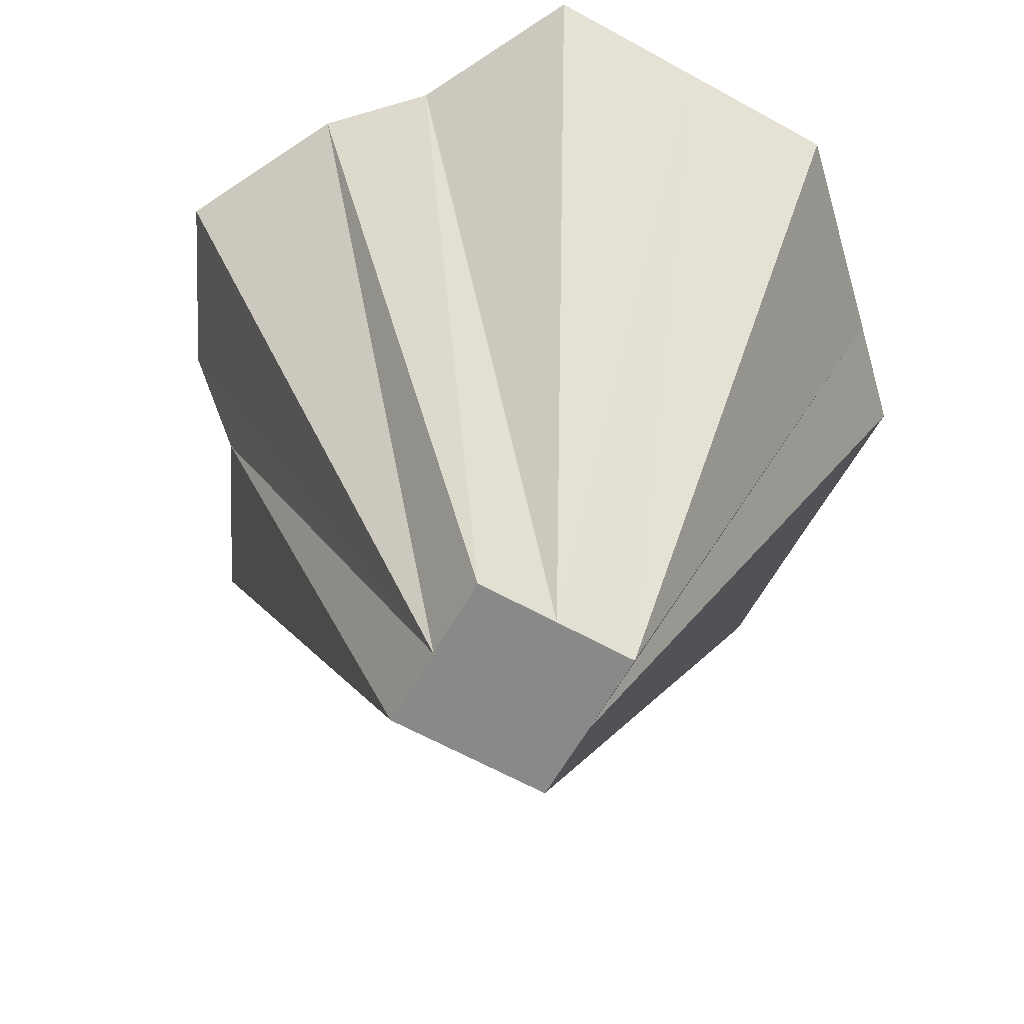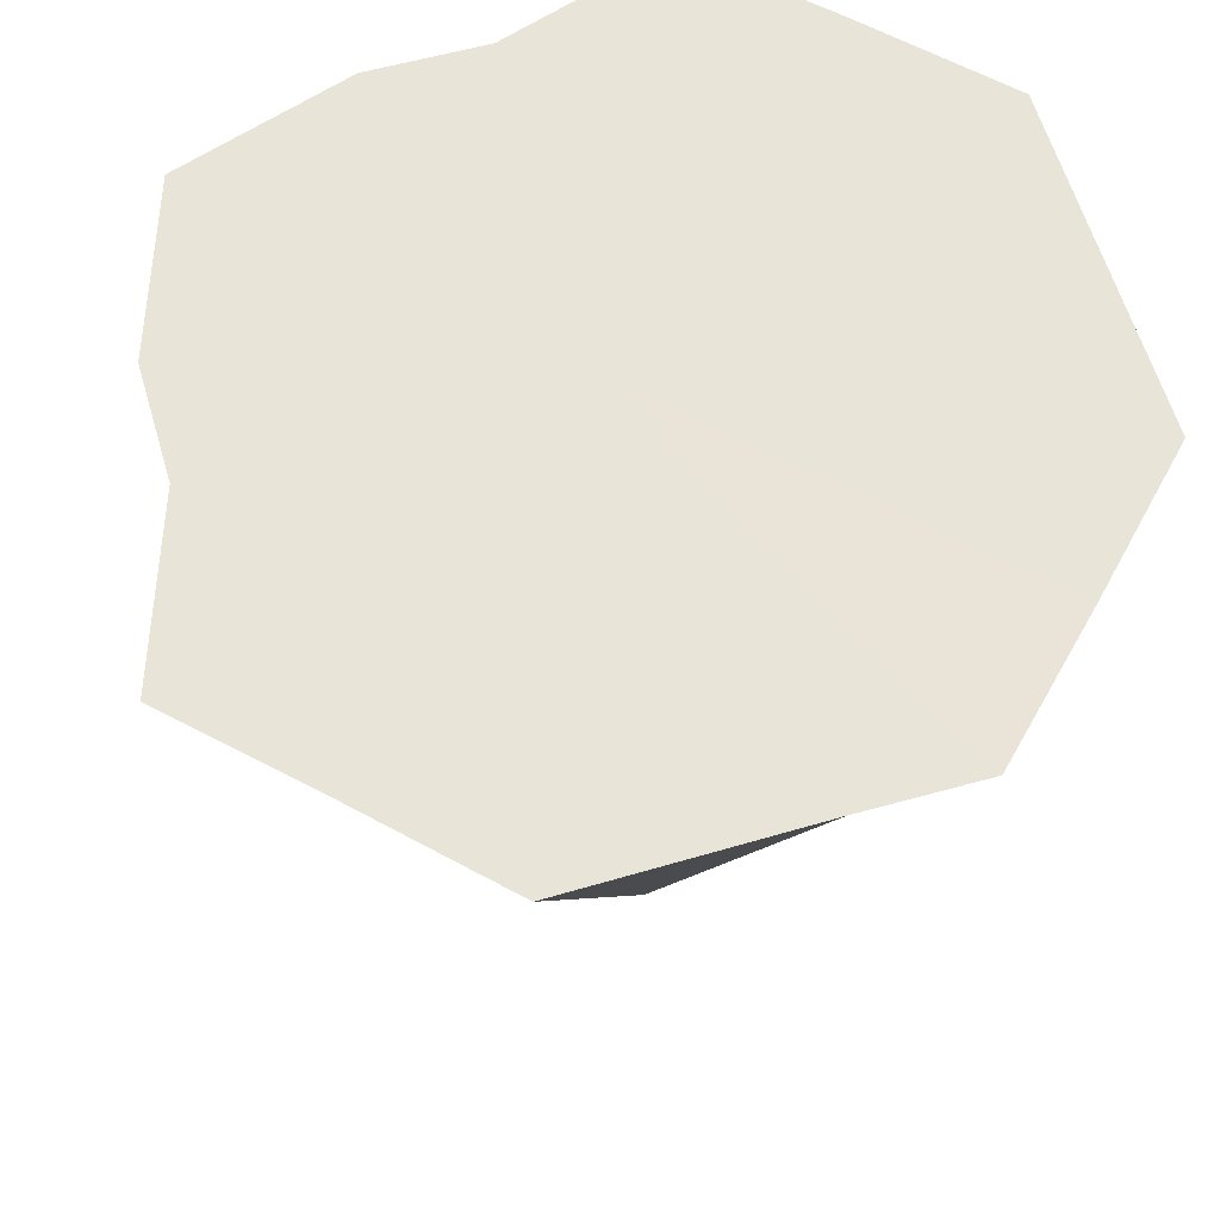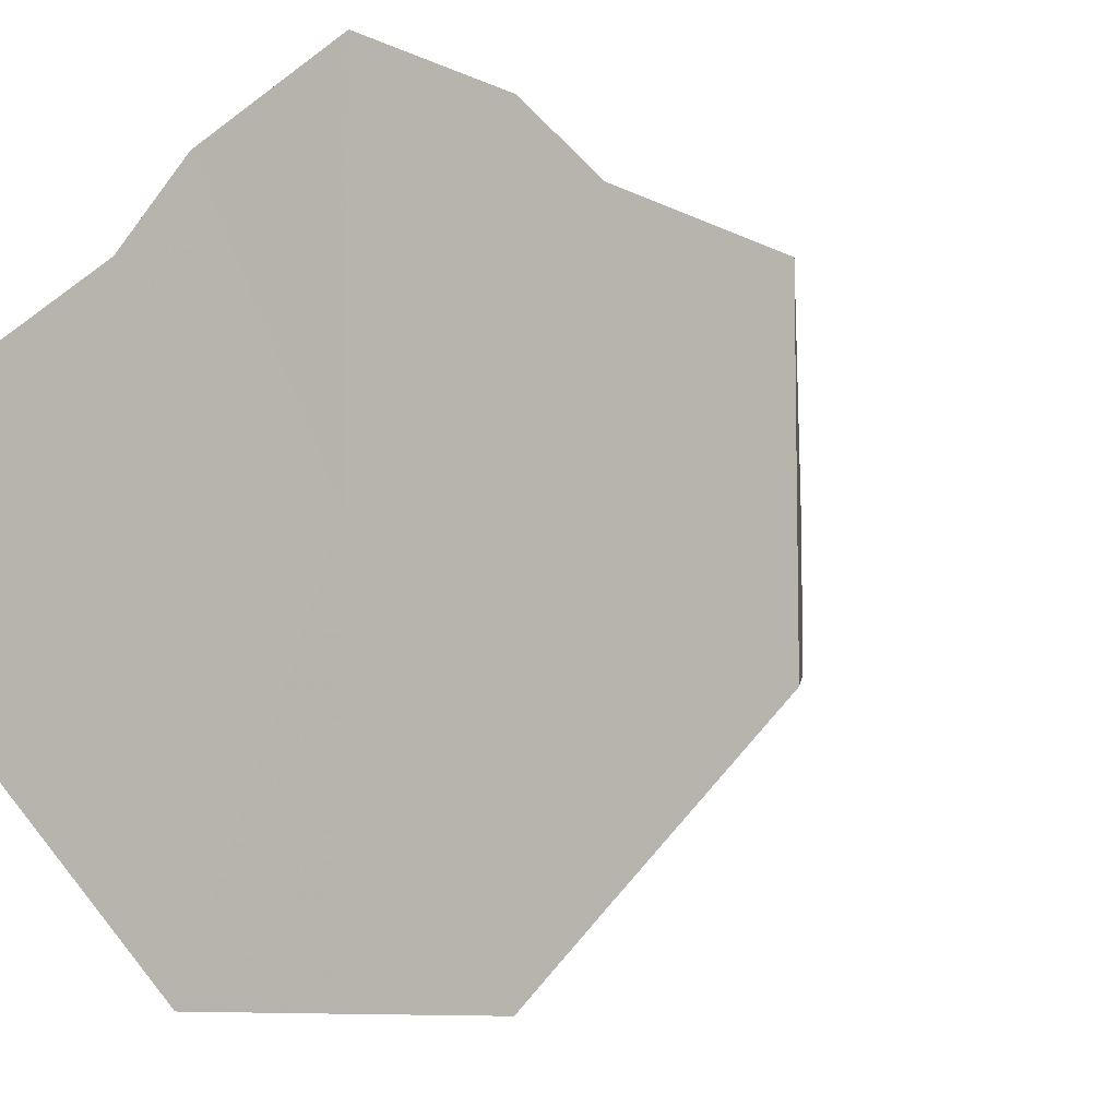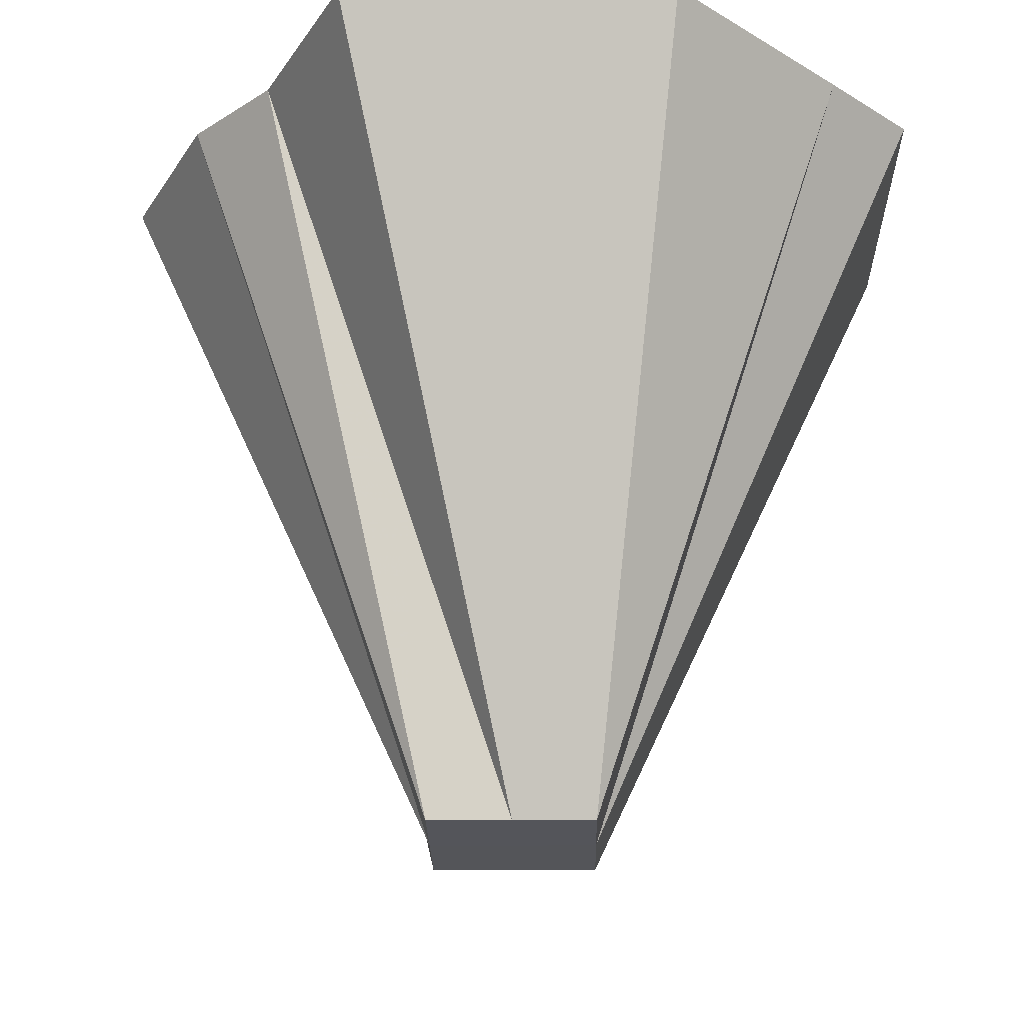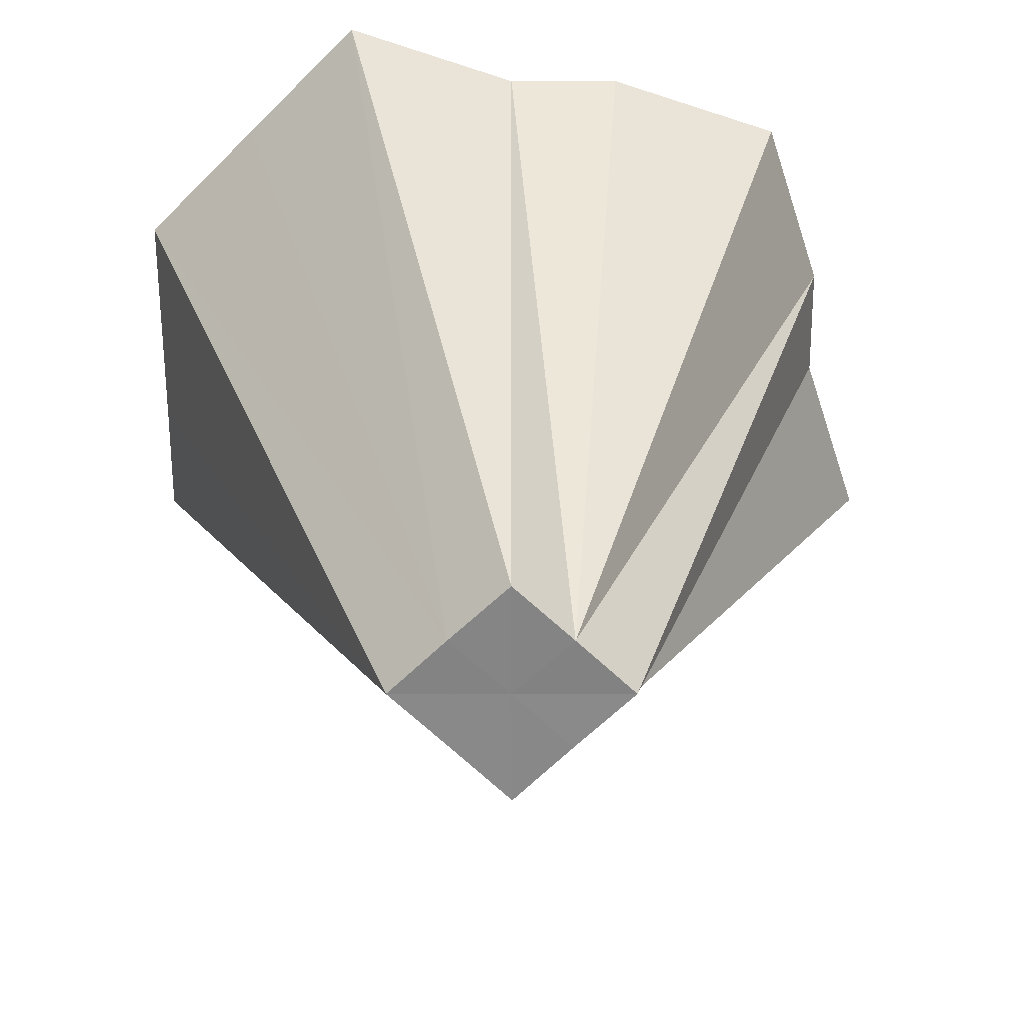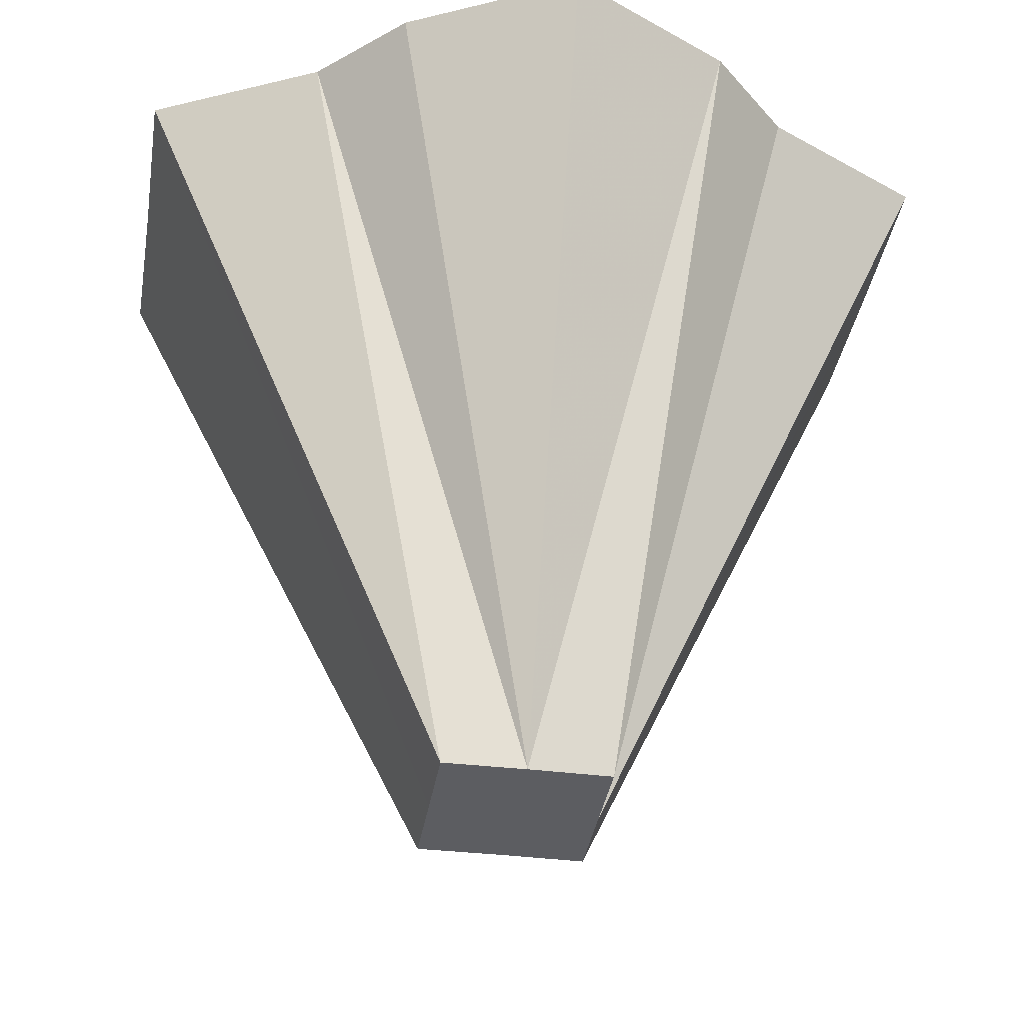
<metadata>
{"format":"obj","ext":"obj","renderer":"f3d","projection":"perspective","resolution":1024,"background":"white","views":[{"elev":-63.0,"azim":-119.1,"up":"+Z"},{"elev":60.4,"azim":-61.1,"up":"+Z"},{"elev":-7.7,"azim":29.6,"up":"+Y"},{"elev":-24.8,"azim":-89.2,"up":"+Z"},{"elev":-62.3,"azim":135.1,"up":"+Z"},{"elev":-36.9,"azim":170.8,"up":"+Z"}]}
</metadata>
<code>
o 18430
v 2212 1870 7.518
v 2212 1870 7.606
v 2212 1870 7.606
v 2212 1870 7.606
v 2212 1870 7.606
v 2212 1870 7.518
v 2212 1870 7.606
v 2212 1870 7.606
v 2212 1870 7.606
v 2212 1870 7.518
v 2212 1870 7.606
v 2212 1870 7.606
v 2212 1870 7.606
v 2212 1870 7.518
v 2212 1870 7.518
v 2212 1870 7.606
v 2212 1870 7.606
v 2212 1870 7.606
v 2212 1870 7.518
v 2212 1870 7.606
v 2212 1870 7.606
v 2212 1870 7.518
v 2212 1870 7.606
v 2212 1870 7.606
v 2212 1870 7.606
v 2212 1870 7.606
v 2212 1870 7.518
v 2212 1870 7.606
v 2212 1870 7.606
v 2212 1870 7.518
v 2212 1870 7.606
v 2212 1870 7.606
v 2212 1870 7.606
v 2212 1870 7.606
v 2212 1870 7.606
v 2212 1870 7.606
v 2212 1870 7.606
v 2212 1870 7.606
v 2212 1870 7.606
v 2212 1870 7.606
v 2212 1870 7.606
v 2212 1870 7.606
v 2212 1870 7.606
v 2212 1870 7.606
v 2212 1870 7.606
v 2212 1870 7.606
v 2212 1870 7.606
v 2212 1870 7.606
v 2212 1870 7.606
v 2212 1870 7.606
f 1 2 3
f 1 3 4
f 1 4 5
f 6 7 2
f 6 8 7
f 1 6 9
f 10 11 8
f 10 12 11
f 6 10 13
f 1 14 6
f 6 14 10
f 15 1 16
f 15 14 1
f 15 5 17
f 15 17 18
f 10 19 20
f 10 14 19
f 19 21 12
f 19 14 22
f 19 22 23
f 22 24 21
f 22 25 24
f 22 26 25
f 22 14 27
f 22 27 28
f 27 29 26
f 27 14 30
f 30 14 15
f 27 30 31
f 30 15 32
f 30 33 29
f 30 18 33
f 34 35 36
f 35 37 36
f 38 34 36
f 37 39 36
f 40 38 36
f 39 41 36
f 42 40 36
f 41 43 36
f 44 42 36
f 43 45 36
f 46 44 36
f 45 47 36
f 48 46 36
f 47 49 36
f 50 48 36
f 49 50 36

</code>
